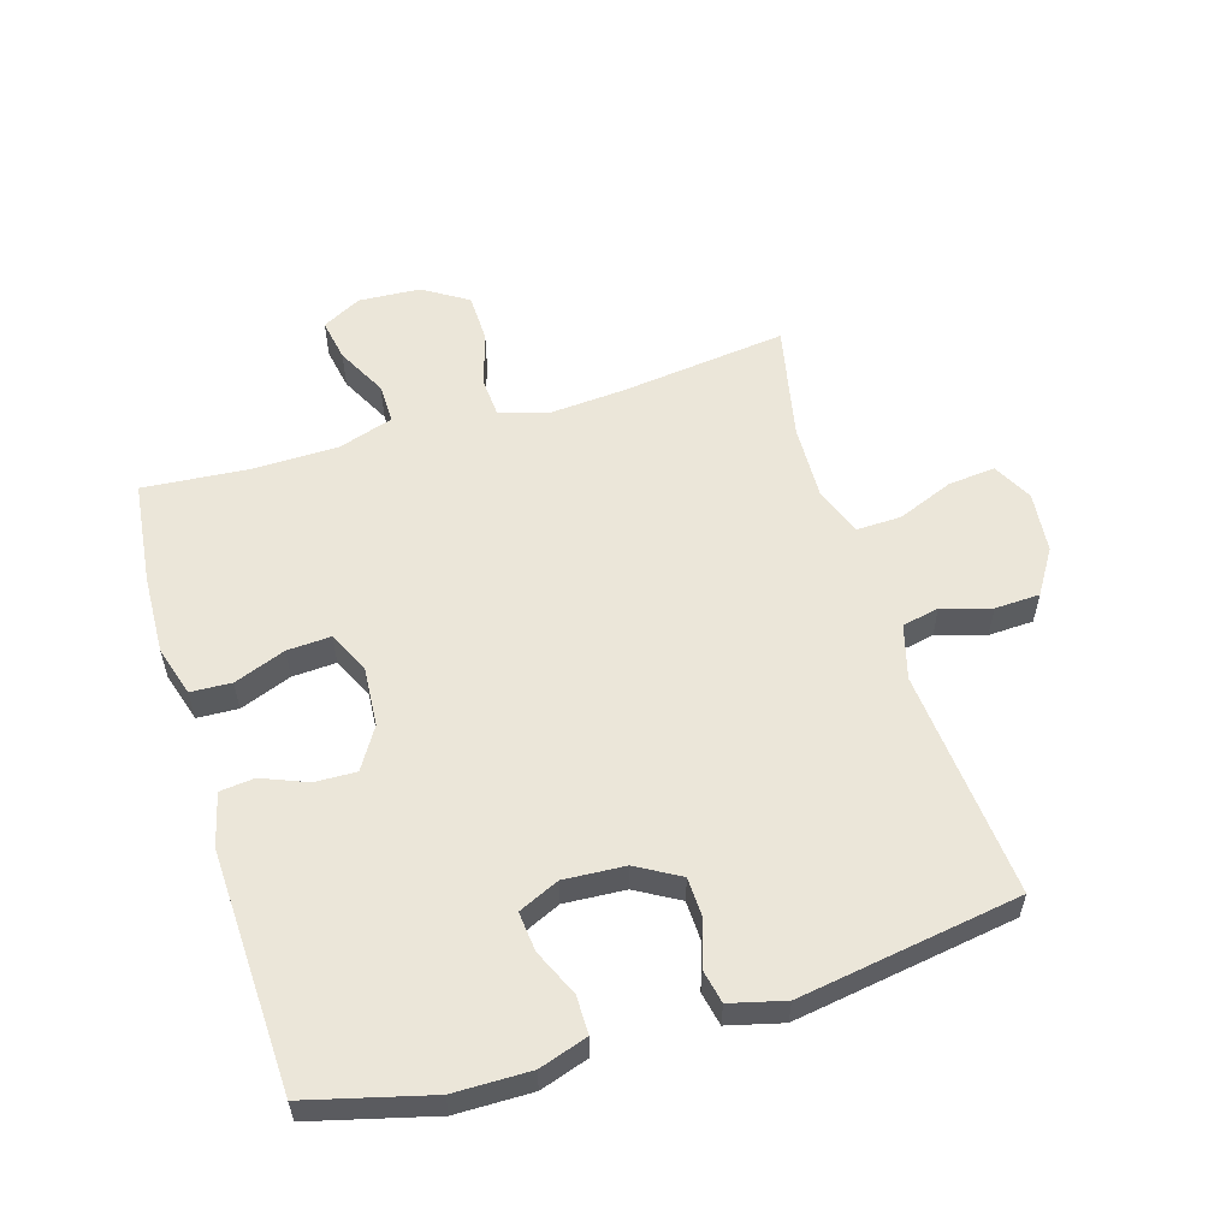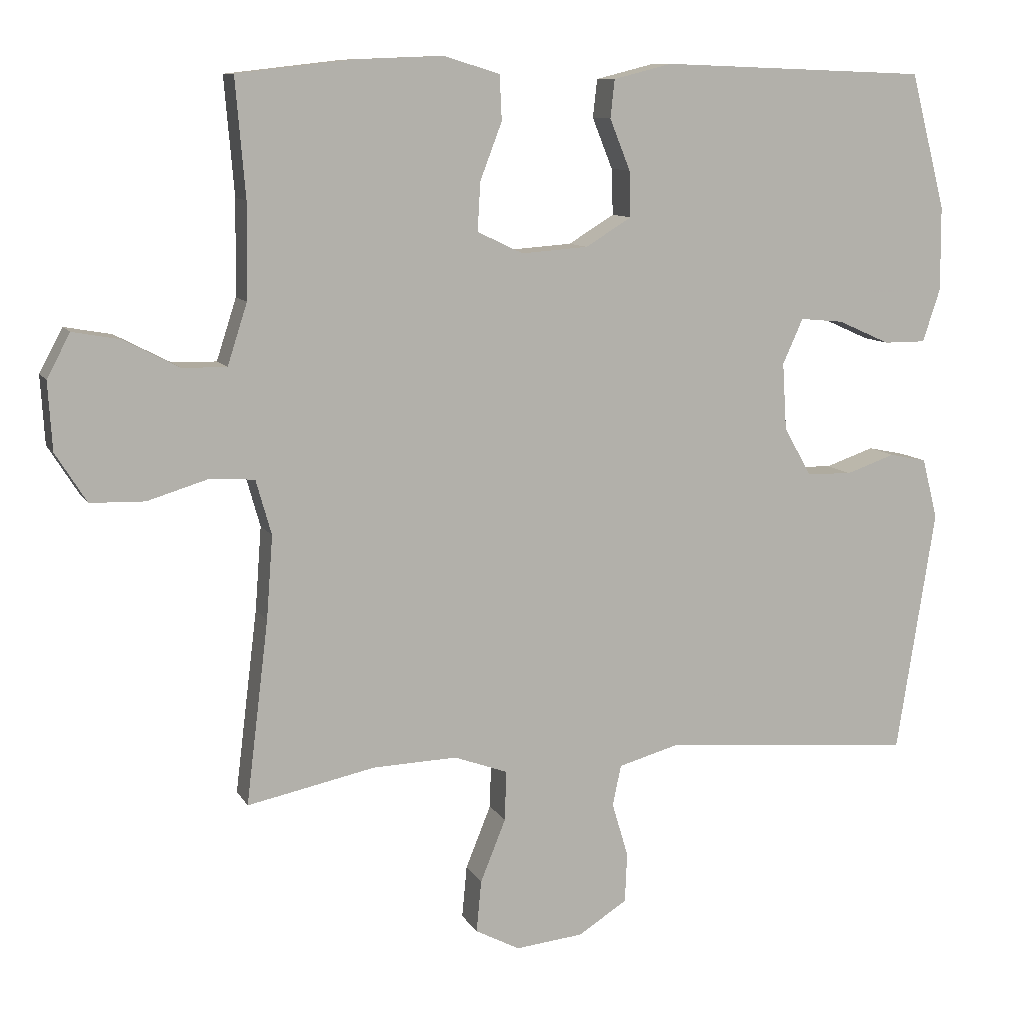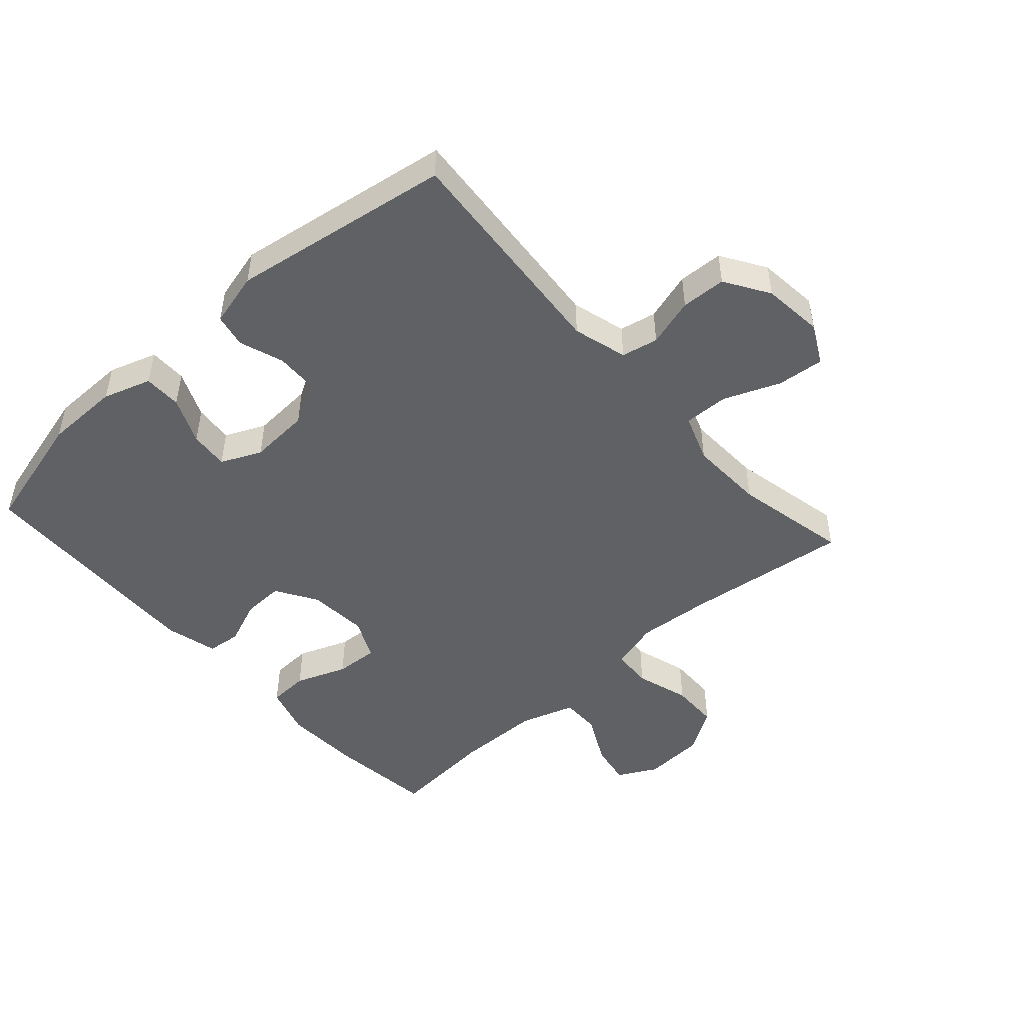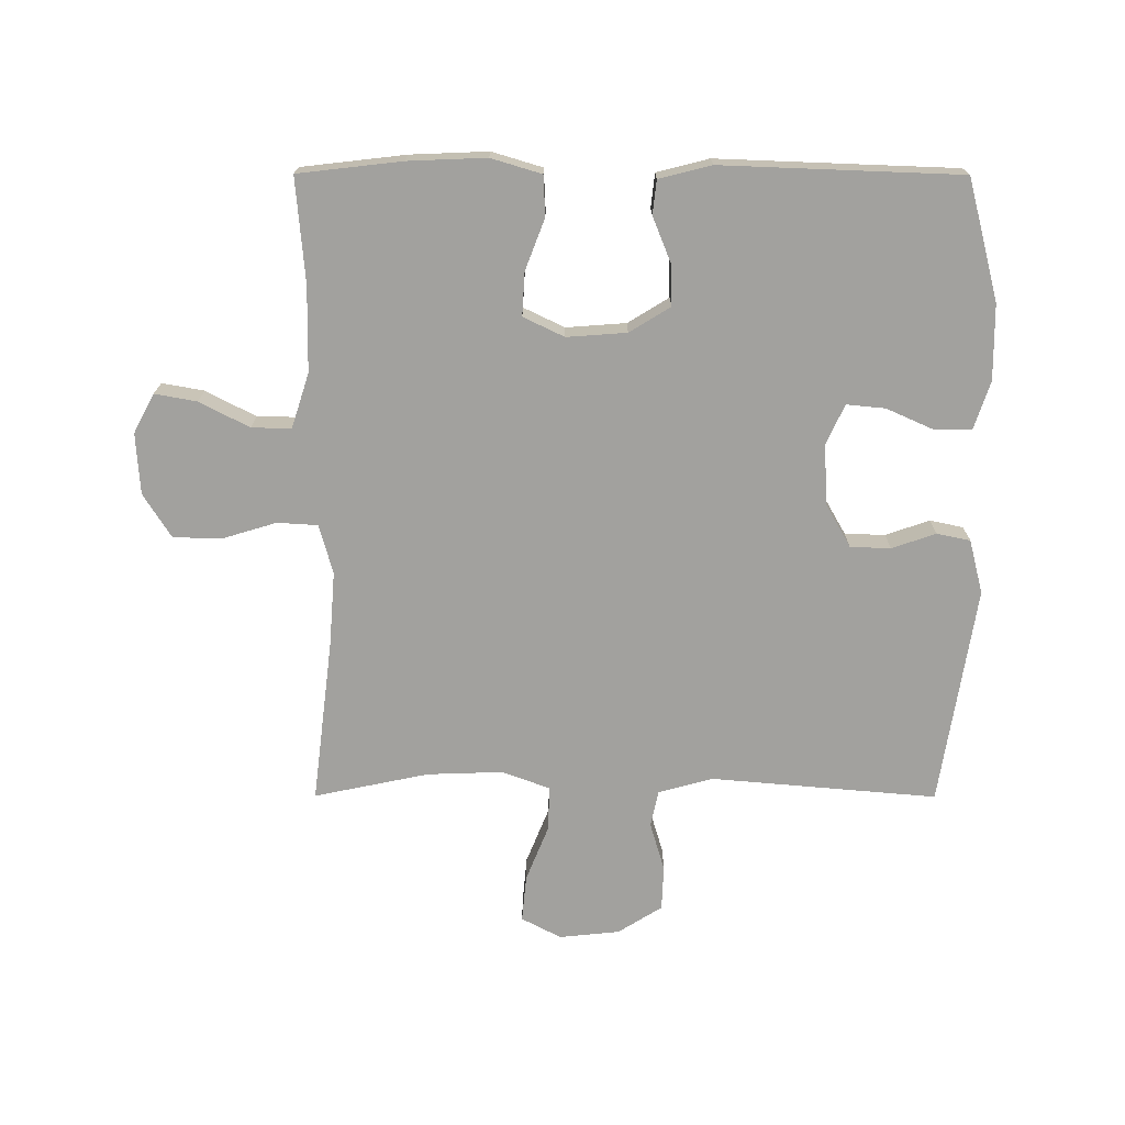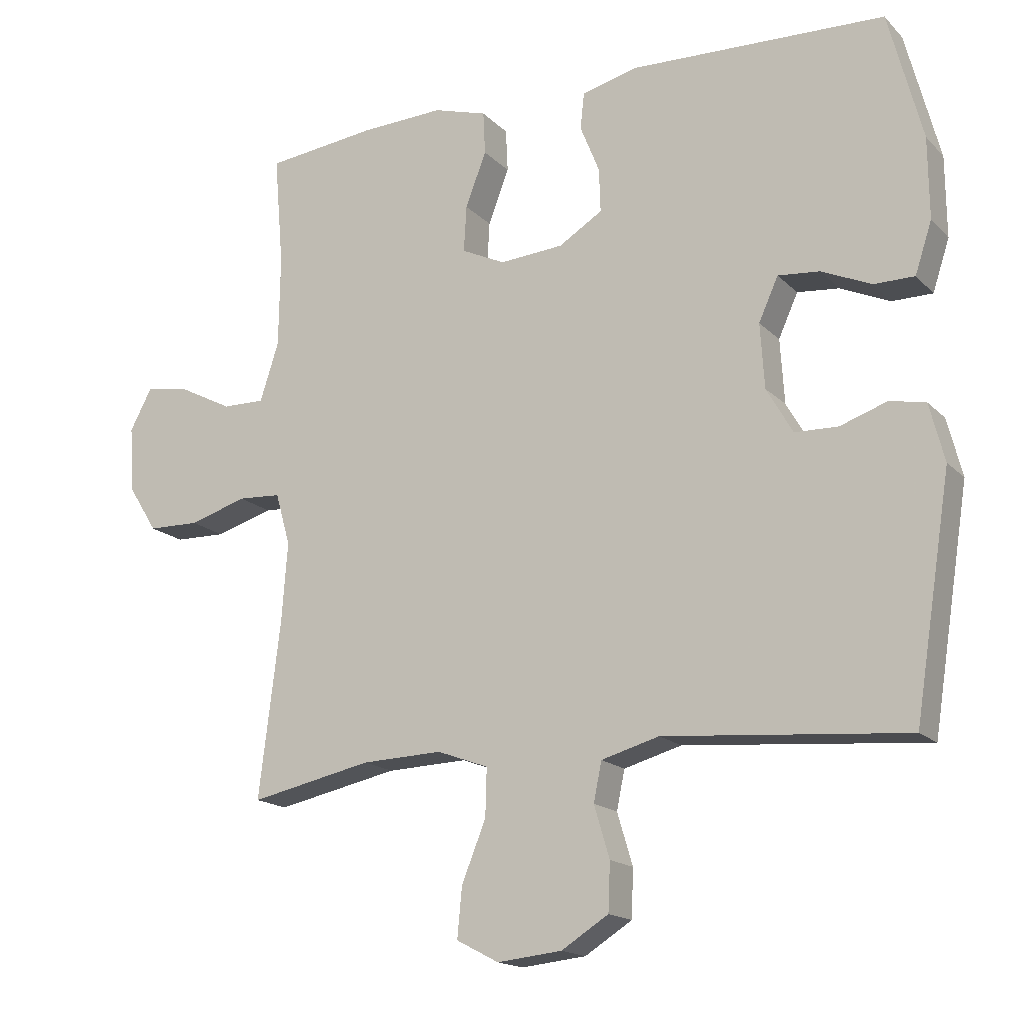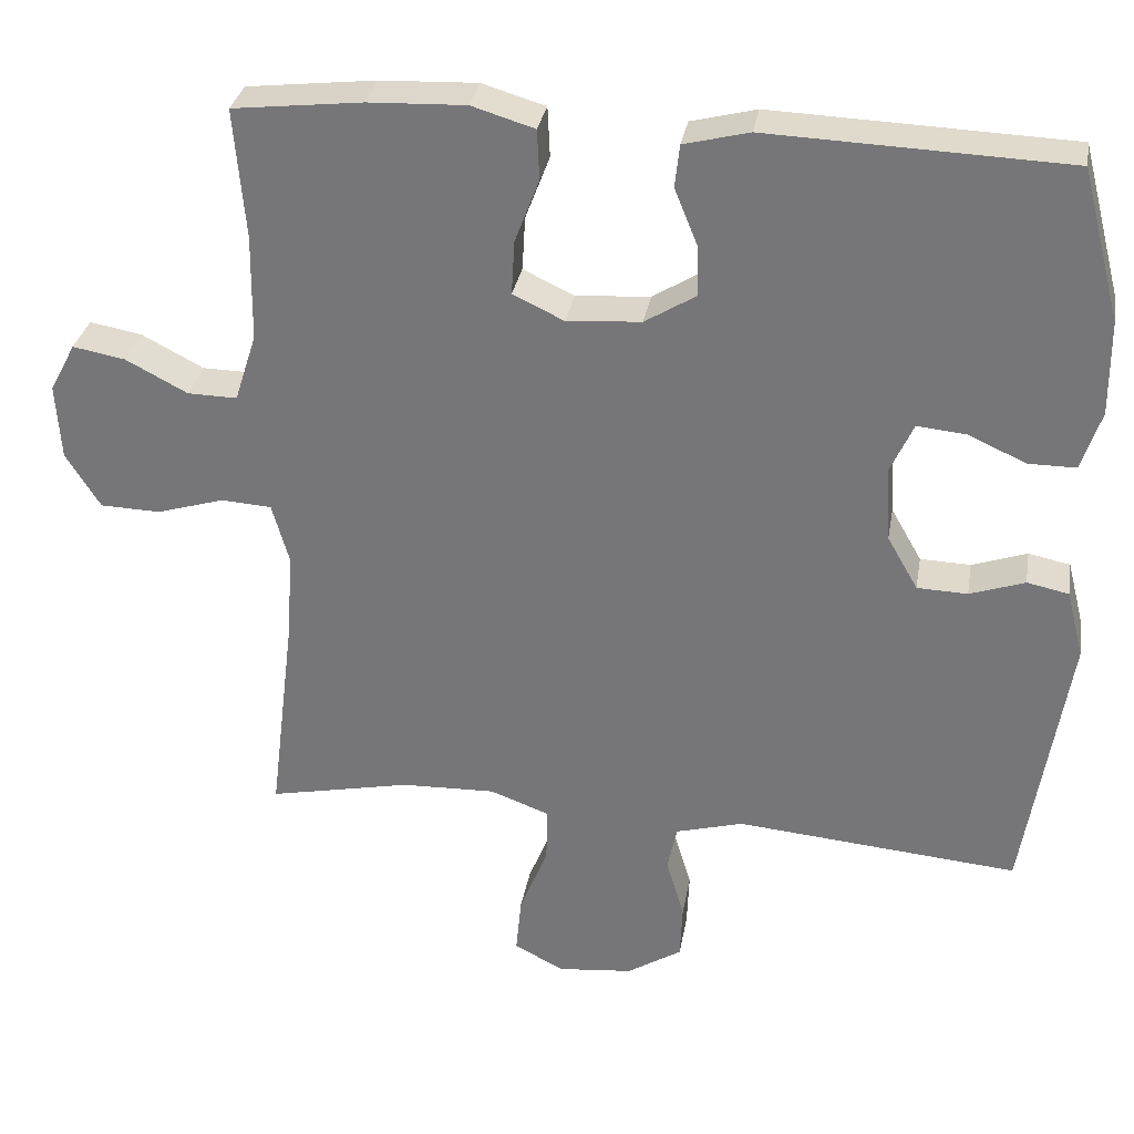
<metadata>
{"format":"obj","ext":"obj","renderer":"f3d","projection":"perspective","resolution":1024,"background":"white","views":[{"elev":56.6,"azim":73.1,"up":"+Y"},{"elev":9.9,"azim":-18.5,"up":"+Z"},{"elev":-48.1,"azim":131.9,"up":"+Y"},{"elev":-72.0,"azim":-0.1,"up":"+Y"},{"elev":-16.7,"azim":28.6,"up":"+Z"},{"elev":31.6,"azim":9.8,"up":"+Z"}]}
</metadata>
<code>
v 0.5 0.07 0.5
v 0.55 0.07 0.308
v 0.551 0.07 0.188
v 0.526 0.07 0.112
v 0.466 0.07 0.112
v 0.392 0.07 0.145
v 0.33 0.07 0.151
v 0.301 0.07 0.087
v 0.307 0.07 -0.009
v 0.346 0.07 -0.077
v 0.41 0.07 -0.079
v 0.48 0.07 -0.055
v 0.533 0.07 -0.066
v 0.555 0.07 -0.152
v 0.5 0.07 -0.5
v 0.14 0.07 -0.469
v 0.054 0.07 -0.493
v 0.042 0.07 -0.551
v 0.065 0.07 -0.628
v 0.062 0.07 -0.699
v -0.008 0.07 -0.743
v -0.104 0.07 -0.753
v -0.167 0.07 -0.72
v -0.16 0.07 -0.646
v -0.124 0.07 -0.557
v -0.122 0.07 -0.486
v -0.198 0.07 -0.458
v -0.318 0.07 -0.462
v -0.5 0.07 -0.5
v -0.468 0.07 -0.239
v -0.459 0.07 -0.121
v -0.481 0.07 -0.043
v -0.545 0.07 -0.039
v -0.631 0.07 -0.065
v -0.708 0.07 -0.063
v -0.752 0.07 0.007
v -0.758 0.07 0.104
v -0.725 0.07 0.166
v -0.658 0.07 0.154
v -0.579 0.07 0.113
v -0.516 0.07 0.112
v -0.488 0.07 0.199
v -0.486 0.07 0.334
v -0.5 0.07 0.5
v -0.335 0.07 0.519
v -0.211 0.07 0.524
v -0.131 0.07 0.5
v -0.128 0.07 0.436
v -0.159 0.07 0.355
v -0.163 0.07 0.286
v -0.098 0.07 0.255
v -0.003 0.07 0.262
v 0.062 0.07 0.302
v 0.06 0.07 0.367
v 0.031 0.07 0.439
v 0.037 0.07 0.493
v 0.12 0.07 0.514
v 0.5 0 0.5
v 0.55 0 0.308
v 0.551 0 0.188
v 0.526 0 0.112
v 0.466 0 0.112
v 0.392 0 0.145
v 0.33 0 0.151
v 0.301 0 0.087
v 0.307 0 -0.009
v 0.346 0 -0.077
v 0.41 0 -0.079
v 0.48 0 -0.055
v 0.533 0 -0.066
v 0.555 0 -0.152
v 0.5 0 -0.5
v 0.14 0 -0.469
v 0.054 0 -0.493
v 0.042 0 -0.551
v 0.065 0 -0.628
v 0.062 0 -0.699
v -0.008 0 -0.743
v -0.104 0 -0.753
v -0.167 0 -0.72
v -0.16 0 -0.646
v -0.124 0 -0.557
v -0.122 0 -0.486
v -0.198 0 -0.458
v -0.318 0 -0.462
v -0.5 0 -0.5
v -0.468 0 -0.239
v -0.459 0 -0.121
v -0.481 0 -0.043
v -0.545 0 -0.039
v -0.631 0 -0.065
v -0.708 0 -0.063
v -0.752 0 0.007
v -0.758 0 0.104
v -0.725 0 0.166
v -0.658 0 0.154
v -0.579 0 0.113
v -0.516 0 0.112
v -0.488 0 0.199
v -0.486 0 0.334
v -0.5 0 0.5
v -0.335 0 0.519
v -0.211 0 0.524
v -0.131 0 0.5
v -0.128 0 0.436
v -0.159 0 0.355
v -0.163 0 0.286
v -0.098 0 0.255
v -0.003 0 0.262
v 0.062 0 0.302
v 0.06 0 0.367
v 0.031 0 0.439
v 0.037 0 0.493
v 0.12 0 0.514
f 4 5 6
f 3 4 6
f 2 3 6
f 1 2 6
f 57 1 6
f 56 57 6
f 55 56 6
f 54 55 6
f 53 54 6 7
f 52 53 7 8
f 51 52 8 9
f 50 51 9 10
f 47 48 49
f 46 47 49
f 45 46 49
f 44 45 49
f 43 44 49
f 42 43 49 50
f 41 42 50 10
f 38 39 40
f 37 38 40
f 36 37 40
f 35 36 40
f 34 35 40
f 33 34 40
f 40 41 10
f 33 40 10
f 32 33 10
f 28 29 30
f 27 28 30 31
f 31 32 10
f 27 31 10
f 26 27 10
f 23 24 25
f 22 23 25
f 21 22 25
f 20 21 25
f 19 20 25
f 18 19 25
f 17 18 25 26
f 14 15 16
f 13 14 16
f 12 13 16
f 11 12 16
f 16 17 26
f 11 16 26
f 10 11 26
f 63 62 61
f 63 61 60
f 63 60 59
f 63 59 58
f 63 58 114
f 63 114 113
f 63 113 112
f 63 112 111
f 64 63 111 110
f 65 64 110 109
f 66 65 109 108
f 67 66 108 107
f 106 105 104
f 106 104 103
f 106 103 102
f 106 102 101
f 106 101 100
f 107 106 100 99
f 67 107 99 98
f 97 96 95
f 97 95 94
f 97 94 93
f 97 93 92
f 97 92 91
f 97 91 90
f 67 98 97
f 67 97 90
f 67 90 89
f 87 86 85
f 88 87 85 84
f 67 89 88
f 67 88 84
f 67 84 83
f 82 81 80
f 82 80 79
f 82 79 78
f 82 78 77
f 82 77 76
f 82 76 75
f 83 82 75 74
f 73 72 71
f 73 71 70
f 73 70 69
f 73 69 68
f 83 74 73
f 83 73 68
f 83 68 67
f 1 58 59 2
f 2 59 60 3
f 3 60 61 4
f 4 61 62 5
f 5 62 63 6
f 6 63 64 7
f 7 64 65 8
f 8 65 66 9
f 9 66 67 10
f 10 67 68 11
f 11 68 69 12
f 12 69 70 13
f 13 70 71 14
f 14 71 72 15
f 15 72 73 16
f 16 73 74 17
f 17 74 75 18
f 18 75 76 19
f 19 76 77 20
f 20 77 78 21
f 21 78 79 22
f 22 79 80 23
f 23 80 81 24
f 24 81 82 25
f 25 82 83 26
f 26 83 84 27
f 27 84 85 28
f 28 85 86 29
f 29 86 87 30
f 30 87 88 31
f 31 88 89 32
f 32 89 90 33
f 33 90 91 34
f 34 91 92 35
f 35 92 93 36
f 36 93 94 37
f 37 94 95 38
f 38 95 96 39
f 39 96 97 40
f 40 97 98 41
f 41 98 99 42
f 42 99 100 43
f 43 100 101 44
f 44 101 102 45
f 45 102 103 46
f 46 103 104 47
f 47 104 105 48
f 48 105 106 49
f 49 106 107 50
f 50 107 108 51
f 51 108 109 52
f 52 109 110 53
f 53 110 111 54
f 54 111 112 55
f 55 112 113 56
f 56 113 114 57
f 57 114 58 1

</code>
